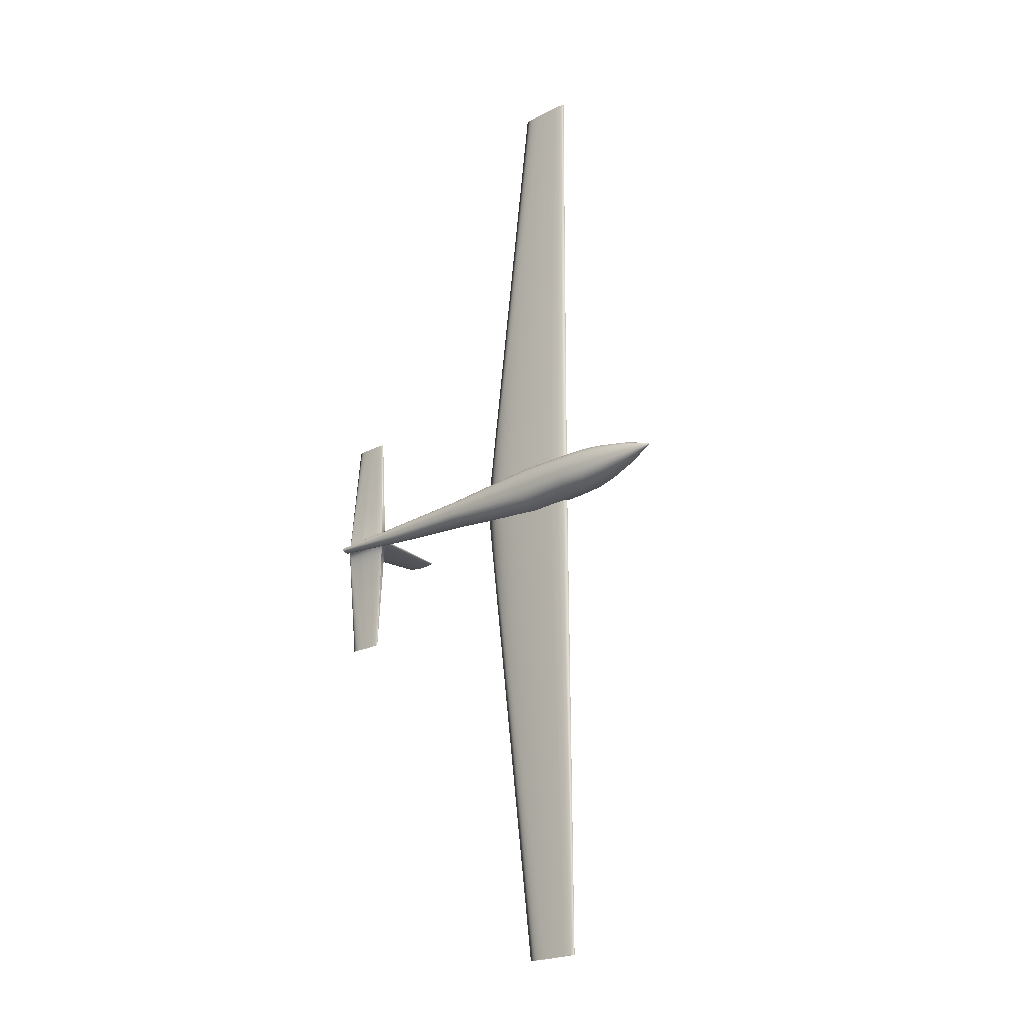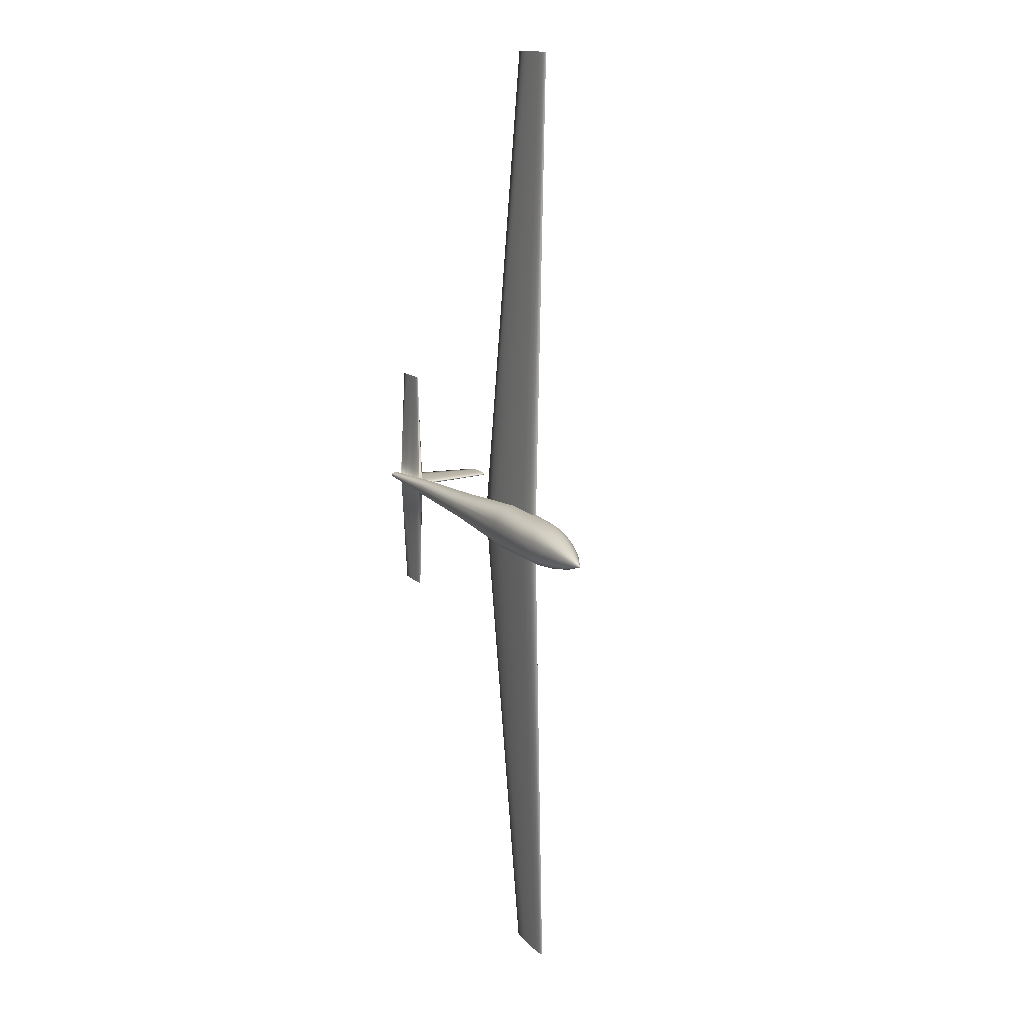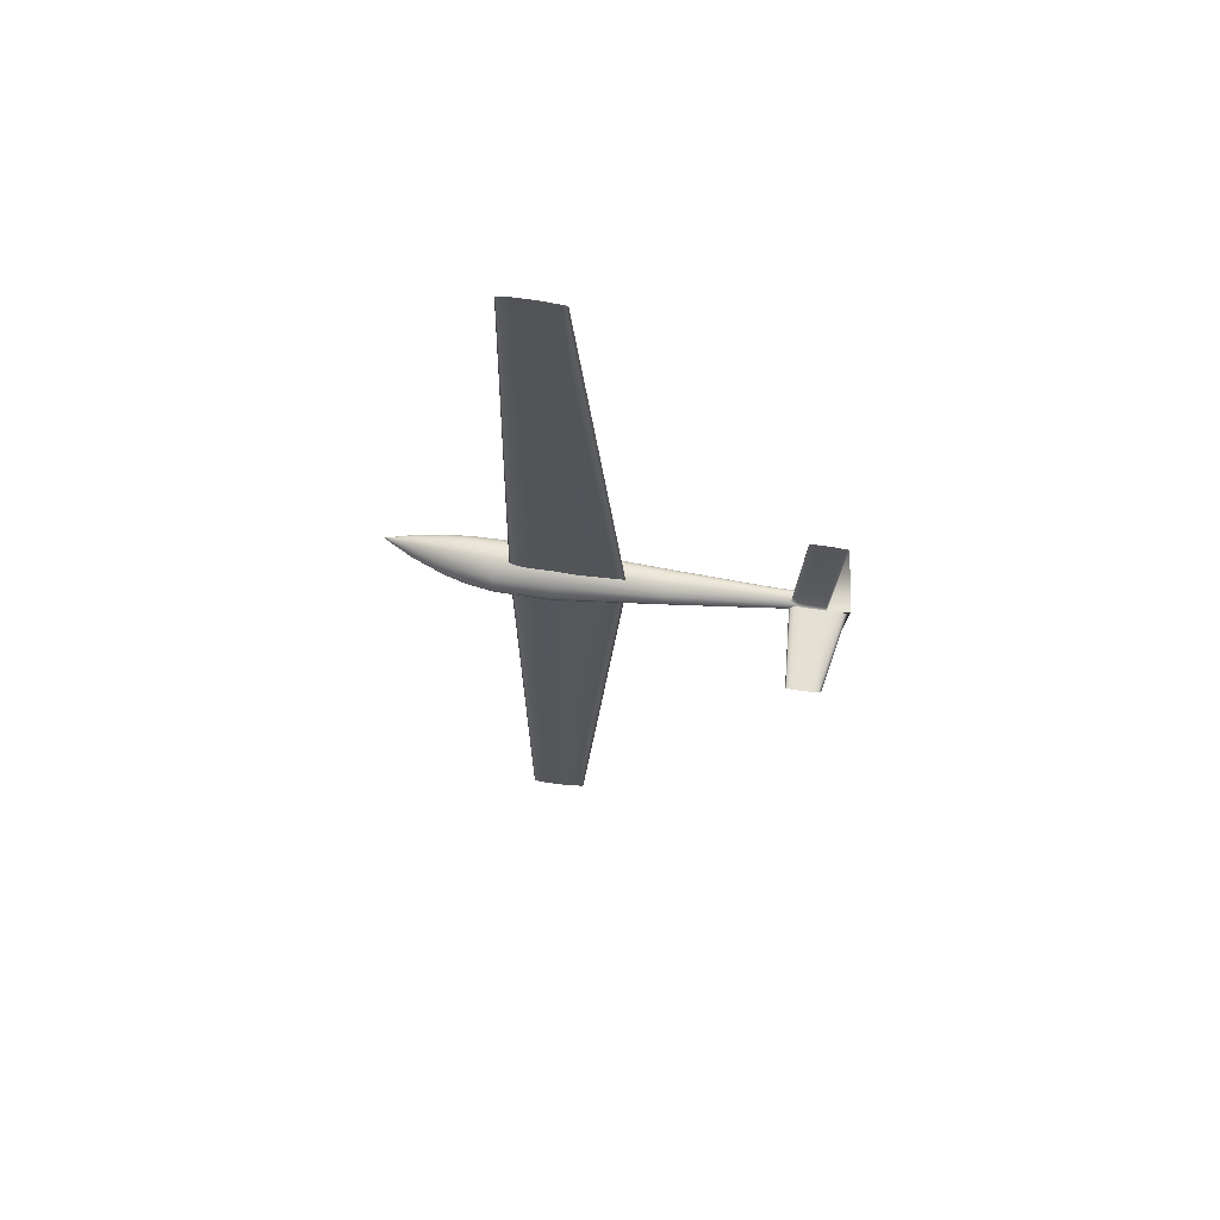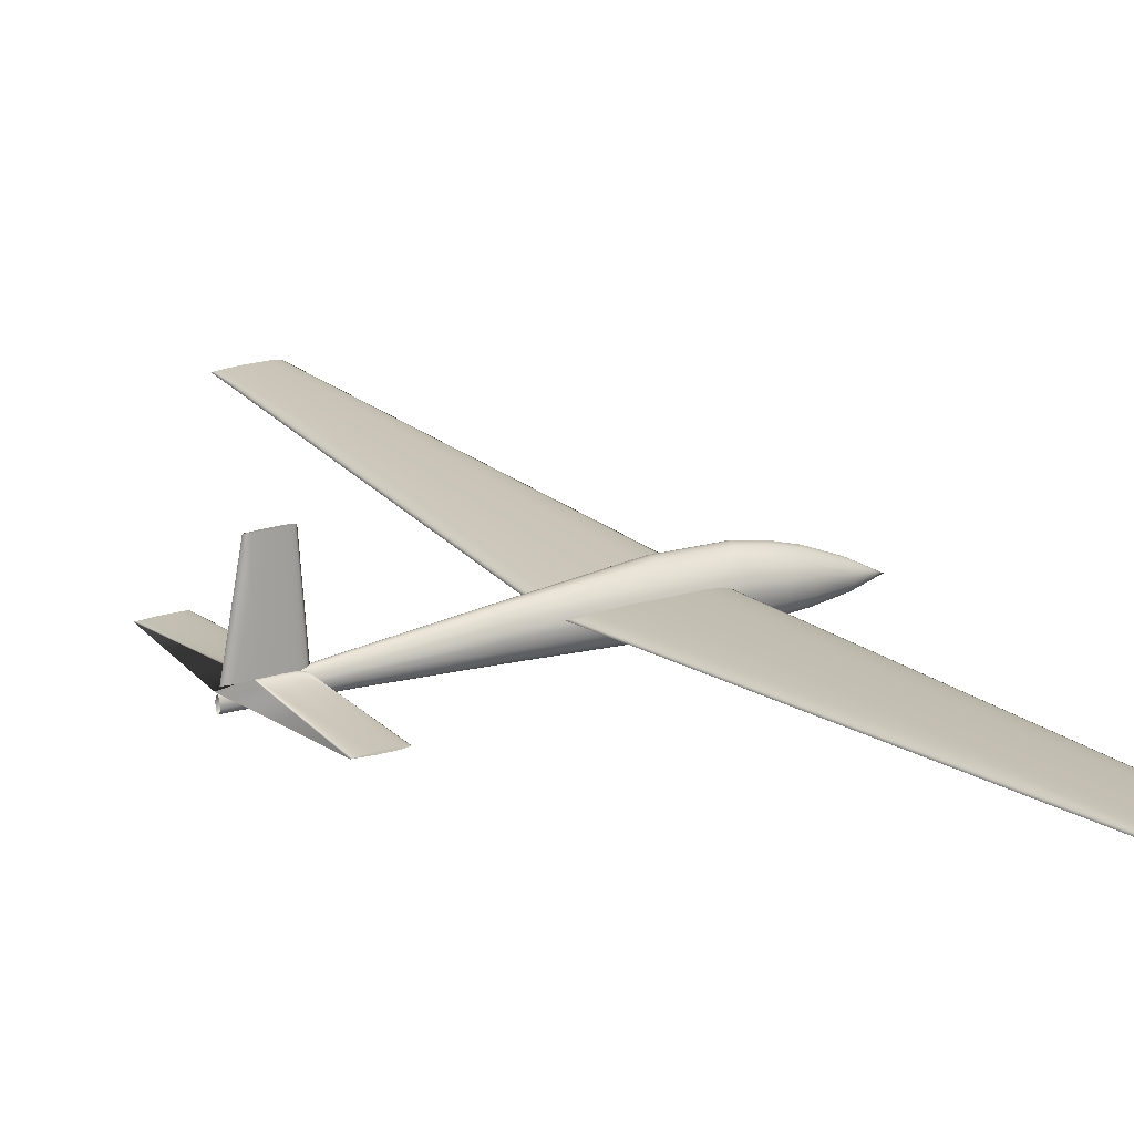
<metadata>
{"format":"obj","ext":"obj","renderer":"f3d","projection":"perspective","resolution":1024,"background":"white","views":[{"elev":-23.6,"azim":-139.7,"up":"+Y"},{"elev":14.9,"azim":-118.6,"up":"+Y"},{"elev":64.9,"azim":8.3,"up":"+Y"},{"elev":18.5,"azim":147.7,"up":"+Z"}]}
</metadata>
<code>
v 0.1427 0.5053 0.05308
v 0.148 0.5053 0.05503
v 0.1533 0.5053 0.05552
v 0.1585 0.5053 0.056
v 0.1638 0.5053 0.05613
v 0.1744 0.5053 0.05625
v 0.206 0.5053 0.056
v 0.2483 0.5053 0.05308
v 0.206 0.5053 0.05016
v 0.1744 0.5053 0.04991
v 0.1638 0.5053 0.05004
v 0.1585 0.5053 0.05016
v 0.1533 0.5053 0.05065
v 0.148 0.5053 0.05113
v 0.1535 0.975 0.06891
v 0.1561 0.975 0.06989
v 0.1588 0.975 0.07013
v 0.1614 0.975 0.07038
v 0.1641 0.975 0.07044
v 0.1693 0.975 0.0705
v 0.1852 0.975 0.07038
v 0.2063 0.975 0.06891
v 0.1852 0.975 0.06745
v 0.1693 0.975 0.06733
v 0.1641 0.975 0.06739
v 0.1614 0.975 0.06745
v 0.1588 0.975 0.0677
v 0.1561 0.975 0.06794
v 0.1427 0.4947 0.05308
v 0.148 0.4947 0.05503
v 0.1533 0.4947 0.05552
v 0.1585 0.4947 0.056
v 0.1638 0.4947 0.05613
v 0.1744 0.4947 0.05625
v 0.206 0.4947 0.056
v 0.2483 0.4947 0.05308
v 0.206 0.4947 0.05016
v 0.1744 0.4947 0.04991
v 0.1638 0.4947 0.05004
v 0.1585 0.4947 0.05016
v 0.1533 0.4947 0.05065
v 0.148 0.4947 0.05113
v 0.1535 0.025 0.06891
v 0.1561 0.025 0.06989
v 0.1588 0.025 0.07013
v 0.1614 0.025 0.07038
v 0.1641 0.025 0.07044
v 0.1693 0.025 0.0705
v 0.1852 0.025 0.07038
v 0.2063 0.025 0.06891
v 0.1852 0.025 0.06745
v 0.1693 0.025 0.06733
v 0.1641 0.025 0.06739
v 0.1614 0.025 0.06745
v 0.1588 0.025 0.0677
v 0.1561 0.025 0.06794
v 0.3944 0.5 0.0483
v 0.3972 0.5 0.05031
v 0.3999 0.5 0.05081
v 0.4026 0.5 0.05131
v 0.4053 0.5 0.05144
v 0.4107 0.5 0.05156
v 0.427 0.5 0.05131
v 0.4488 0.5 0.0483
v 0.427 0.5 0.0453
v 0.4107 0.5 0.04505
v 0.4053 0.5 0.04517
v 0.4026 0.5 0.0453
v 0.3999 0.5 0.0458
v 0.3972 0.5 0.0463
v 0.4018 0.6188 0.0483
v 0.4035 0.6188 0.04883
v 0.4053 0.6188 0.04896
v 0.407 0.6188 0.0491
v 0.4087 0.6188 0.04913
v 0.4121 0.6188 0.04916
v 0.4224 0.6188 0.0491
v 0.4361 0.6188 0.0483
v 0.4224 0.6188 0.04751
v 0.4121 0.6188 0.04745
v 0.4087 0.6188 0.04748
v 0.407 0.6188 0.04751
v 0.4053 0.6188 0.04764
v 0.4035 0.6188 0.04778
v 0.4018 0.3812 0.0483
v 0.4035 0.3812 0.04883
v 0.4053 0.3812 0.04896
v 0.407 0.3812 0.0491
v 0.4087 0.3812 0.04913
v 0.4121 0.3812 0.04916
v 0.4224 0.3812 0.0491
v 0.4361 0.3812 0.0483
v 0.4224 0.3812 0.04751
v 0.4121 0.3812 0.04745
v 0.4087 0.3812 0.04748
v 0.407 0.3812 0.04751
v 0.4053 0.3812 0.04764
v 0.4035 0.3812 0.04778
v 0.025 0.5 0.03584
v 0.05305 0.51 0.0404
v 0.05305 0.5094 0.04287
v 0.05305 0.5077 0.04581
v 0.05305 0.5052 0.04838
v 0.05305 0.5024 0.05013
v 0.05305 0.5 0.05074
v 0.05305 0.4976 0.05013
v 0.05305 0.4948 0.04838
v 0.05305 0.4923 0.04581
v 0.05305 0.4906 0.04287
v 0.05305 0.49 0.0404
v 0.05305 0.4904 0.03645
v 0.05305 0.4916 0.03371
v 0.05305 0.4935 0.03171
v 0.05305 0.4962 0.03048
v 0.05305 0.5 0.03006
v 0.05305 0.5038 0.03048
v 0.05305 0.5065 0.03171
v 0.05305 0.5084 0.03371
v 0.05305 0.5096 0.03645
v 0.08324 0.5172 0.04489
v 0.08324 0.5161 0.04924
v 0.08324 0.5132 0.05441
v 0.08324 0.509 0.05895
v 0.08324 0.5041 0.06202
v 0.08324 0.5 0.0631
v 0.08324 0.4959 0.06202
v 0.08324 0.491 0.05895
v 0.08324 0.4868 0.05441
v 0.08324 0.4839 0.04924
v 0.08324 0.4828 0.04489
v 0.08324 0.4835 0.03794
v 0.08324 0.4856 0.03311
v 0.08324 0.4889 0.02959
v 0.08324 0.4935 0.02742
v 0.08324 0.5 0.02668
v 0.08324 0.5065 0.02742
v 0.08324 0.5111 0.02959
v 0.08324 0.5144 0.03311
v 0.08324 0.5165 0.03794
v 0.1054 0.5206 0.04748
v 0.1054 0.5194 0.05271
v 0.1054 0.5159 0.05893
v 0.1054 0.5108 0.06439
v 0.1054 0.5049 0.06808
v 0.1054 0.5 0.06938
v 0.1054 0.4951 0.06808
v 0.1054 0.4892 0.06439
v 0.1054 0.4841 0.05893
v 0.1054 0.4806 0.05271
v 0.1054 0.4794 0.04748
v 0.1054 0.4802 0.03912
v 0.1054 0.4827 0.03331
v 0.1054 0.4867 0.02907
v 0.1054 0.4921 0.02646
v 0.1054 0.5 0.02558
v 0.1054 0.5079 0.02646
v 0.1054 0.5133 0.02907
v 0.1054 0.5173 0.03331
v 0.1054 0.5198 0.03912
v 0.1306 0.5211 0.04928
v 0.1306 0.5199 0.05507
v 0.1306 0.5163 0.06197
v 0.1306 0.511 0.06802
v 0.1306 0.505 0.07211
v 0.1306 0.5 0.07356
v 0.1306 0.495 0.07211
v 0.1306 0.489 0.06802
v 0.1306 0.4837 0.06197
v 0.1306 0.4801 0.05507
v 0.1306 0.4789 0.04928
v 0.1306 0.4797 0.04001
v 0.1306 0.4823 0.03358
v 0.1306 0.4863 0.02887
v 0.1306 0.4919 0.02598
v 0.1306 0.5 0.025
v 0.1306 0.5081 0.02598
v 0.1306 0.5137 0.02887
v 0.1306 0.5177 0.03358
v 0.1306 0.5203 0.04001
v 0.1833 0.5224 0.05085
v 0.1833 0.5211 0.05642
v 0.1833 0.5173 0.06305
v 0.1833 0.5117 0.06886
v 0.1833 0.5054 0.07279
v 0.1833 0.5 0.07418
v 0.1833 0.4946 0.07279
v 0.1833 0.4883 0.06886
v 0.1833 0.4827 0.06305
v 0.1833 0.4789 0.05642
v 0.1833 0.4776 0.05085
v 0.1833 0.4785 0.04194
v 0.1833 0.4811 0.03576
v 0.1833 0.4855 0.03124
v 0.1833 0.4914 0.02846
v 0.1833 0.5 0.02751
v 0.1833 0.5086 0.02846
v 0.1833 0.5145 0.03124
v 0.1833 0.5189 0.03576
v 0.1833 0.5215 0.04194
v 0.2842 0.5129 0.04806
v 0.2842 0.5122 0.05198
v 0.2842 0.51 0.05665
v 0.2842 0.5068 0.06074
v 0.2842 0.5031 0.06351
v 0.2842 0.5 0.06448
v 0.2842 0.4969 0.06351
v 0.2842 0.4932 0.06074
v 0.2842 0.49 0.05665
v 0.2842 0.4878 0.05198
v 0.2842 0.4871 0.04806
v 0.2842 0.4876 0.04179
v 0.2842 0.4891 0.03744
v 0.2842 0.4916 0.03426
v 0.2842 0.4951 0.0323
v 0.2842 0.5 0.03164
v 0.2842 0.5049 0.0323
v 0.2842 0.5084 0.03426
v 0.2842 0.5109 0.03744
v 0.2842 0.5124 0.04179
v 0.3696 0.5085 0.04525
v 0.3696 0.508 0.04768
v 0.3696 0.5065 0.05058
v 0.3696 0.5044 0.05313
v 0.3696 0.502 0.05485
v 0.3696 0.5 0.05546
v 0.3696 0.498 0.05485
v 0.3696 0.4956 0.05313
v 0.3696 0.4935 0.05058
v 0.3696 0.492 0.04768
v 0.3696 0.4915 0.04525
v 0.3696 0.4919 0.04135
v 0.3696 0.4929 0.03864
v 0.3696 0.4945 0.03667
v 0.3696 0.4968 0.03545
v 0.3696 0.5 0.03504
v 0.3696 0.5032 0.03545
v 0.3696 0.5055 0.03667
v 0.3696 0.5071 0.03864
v 0.3696 0.5081 0.04135
v 0.4472 0.5026 0.04131
v 0.4472 0.5025 0.04261
v 0.4472 0.502 0.04417
v 0.4472 0.5014 0.04553
v 0.4472 0.5006 0.04645
v 0.4472 0.5 0.04678
v 0.4472 0.4994 0.04645
v 0.4472 0.4986 0.04553
v 0.4472 0.498 0.04417
v 0.4472 0.4975 0.04261
v 0.4472 0.4974 0.04131
v 0.4472 0.4975 0.03922
v 0.4472 0.4978 0.03777
v 0.4472 0.4983 0.03671
v 0.4472 0.499 0.03606
v 0.4472 0.5 0.03584
v 0.4472 0.501 0.03606
v 0.4472 0.5017 0.03671
v 0.4472 0.5022 0.03777
v 0.4472 0.5025 0.03922
v 0.3935 0.5 0.05046
v 0.3961 0.5016 0.05046
v 0.3988 0.502 0.05046
v 0.4014 0.5024 0.05046
v 0.404 0.5025 0.05046
v 0.4092 0.5026 0.05046
v 0.4249 0.5024 0.05046
v 0.4458 0.5 0.05046
v 0.4249 0.4976 0.05046
v 0.4092 0.4974 0.05046
v 0.404 0.4975 0.05046
v 0.4014 0.4976 0.05046
v 0.3988 0.498 0.05046
v 0.3961 0.4984 0.05046
v 0.3991 0.5 0.1296
v 0.4007 0.501 0.1296
v 0.4023 0.5012 0.1296
v 0.4038 0.5014 0.1296
v 0.4054 0.5015 0.1296
v 0.4085 0.5016 0.1296
v 0.418 0.5014 0.1296
v 0.4305 0.5 0.1296
v 0.418 0.4986 0.1296
v 0.4085 0.4984 0.1296
v 0.4054 0.4985 0.1296
v 0.4038 0.4986 0.1296
v 0.4023 0.4988 0.1296
v 0.4007 0.499 0.1296
v 0.1306 0.4987 0.04639
v 0.1464 0.4987 0.04639
v 0.1464 0.5066 0.04639
v 0.1306 0.5066 0.04639
v 0.1306 0.4987 0.05959
v 0.1464 0.4987 0.05959
v 0.1464 0.5066 0.05959
v 0.1306 0.5066 0.05959
f 1 16 15
f 2 17 16
f 3 18 17
f 4 19 18
f 5 20 19
f 6 21 20
f 7 22 21
f 8 23 22
f 9 24 23
f 10 25 24
f 11 26 25
f 12 27 26
f 13 28 27
f 14 15 28
f 1 2 16
f 2 3 17
f 3 4 18
f 4 5 19
f 5 6 20
f 6 7 21
f 7 8 22
f 8 9 23
f 9 10 24
f 10 11 25
f 11 12 26
f 12 13 27
f 13 14 28
f 14 1 15
f 29 44 43
f 30 45 44
f 31 46 45
f 32 47 46
f 33 48 47
f 34 49 48
f 35 50 49
f 36 51 50
f 37 52 51
f 38 53 52
f 39 54 53
f 40 55 54
f 41 56 55
f 42 43 56
f 29 30 44
f 30 31 45
f 31 32 46
f 32 33 47
f 33 34 48
f 34 35 49
f 35 36 50
f 36 37 51
f 37 38 52
f 38 39 53
f 39 40 54
f 40 41 55
f 41 42 56
f 42 29 43
f 57 72 71
f 58 73 72
f 59 74 73
f 60 75 74
f 61 76 75
f 62 77 76
f 63 78 77
f 64 79 78
f 65 80 79
f 66 81 80
f 67 82 81
f 68 83 82
f 69 84 83
f 70 71 84
f 57 58 72
f 58 59 73
f 59 60 74
f 60 61 75
f 61 62 76
f 62 63 77
f 63 64 78
f 64 65 79
f 65 66 80
f 66 67 81
f 67 68 82
f 68 69 83
f 69 70 84
f 70 57 71
f 57 86 85
f 58 87 86
f 59 88 87
f 60 89 88
f 61 90 89
f 62 91 90
f 63 92 91
f 64 93 92
f 65 94 93
f 66 95 94
f 67 96 95
f 68 97 96
f 69 98 97
f 70 85 98
f 57 58 86
f 58 59 87
f 59 60 88
f 60 61 89
f 61 62 90
f 62 63 91
f 63 64 92
f 64 65 93
f 65 66 94
f 66 67 95
f 67 68 96
f 68 69 97
f 69 70 98
f 70 57 85
f 99 101 100
f 99 102 101
f 99 103 102
f 99 104 103
f 99 105 104
f 99 106 105
f 99 107 106
f 99 108 107
f 99 109 108
f 99 110 109
f 99 111 110
f 99 112 111
f 99 113 112
f 99 114 113
f 99 115 114
f 99 116 115
f 99 117 116
f 99 118 117
f 99 119 118
f 99 100 119
f 100 121 120
f 101 122 121
f 102 123 122
f 103 124 123
f 104 125 124
f 105 126 125
f 106 127 126
f 107 128 127
f 108 129 128
f 109 130 129
f 110 131 130
f 111 132 131
f 112 133 132
f 113 134 133
f 114 135 134
f 115 136 135
f 116 137 136
f 117 138 137
f 118 139 138
f 119 120 139
f 120 141 140
f 121 142 141
f 122 143 142
f 123 144 143
f 124 145 144
f 125 146 145
f 126 147 146
f 127 148 147
f 128 149 148
f 129 150 149
f 130 151 150
f 131 152 151
f 132 153 152
f 133 154 153
f 134 155 154
f 135 156 155
f 136 157 156
f 137 158 157
f 138 159 158
f 139 140 159
f 140 161 160
f 141 162 161
f 142 163 162
f 143 164 163
f 144 165 164
f 145 166 165
f 146 167 166
f 147 168 167
f 148 169 168
f 149 170 169
f 150 171 170
f 151 172 171
f 152 173 172
f 153 174 173
f 154 175 174
f 155 176 175
f 156 177 176
f 157 178 177
f 158 179 178
f 159 160 179
f 160 181 180
f 161 182 181
f 162 183 182
f 163 184 183
f 164 185 184
f 165 186 185
f 166 187 186
f 167 188 187
f 168 189 188
f 169 190 189
f 170 191 190
f 171 192 191
f 172 193 192
f 173 194 193
f 174 195 194
f 175 196 195
f 176 197 196
f 177 198 197
f 178 199 198
f 179 180 199
f 180 201 200
f 181 202 201
f 182 203 202
f 183 204 203
f 184 205 204
f 185 206 205
f 186 207 206
f 187 208 207
f 188 209 208
f 189 210 209
f 190 211 210
f 191 212 211
f 192 213 212
f 193 214 213
f 194 215 214
f 195 216 215
f 196 217 216
f 197 218 217
f 198 219 218
f 199 200 219
f 200 221 220
f 201 222 221
f 202 223 222
f 203 224 223
f 204 225 224
f 205 226 225
f 206 227 226
f 207 228 227
f 208 229 228
f 209 230 229
f 210 231 230
f 211 232 231
f 212 233 232
f 213 234 233
f 214 235 234
f 215 236 235
f 216 237 236
f 217 238 237
f 218 239 238
f 219 220 239
f 220 241 240
f 221 242 241
f 222 243 242
f 223 244 243
f 224 245 244
f 225 246 245
f 226 247 246
f 227 248 247
f 228 249 248
f 229 250 249
f 230 251 250
f 231 252 251
f 232 253 252
f 233 254 253
f 234 255 254
f 235 256 255
f 236 257 256
f 237 258 257
f 238 259 258
f 239 240 259
f 100 101 121
f 101 102 122
f 102 103 123
f 103 104 124
f 104 105 125
f 105 106 126
f 106 107 127
f 107 108 128
f 108 109 129
f 109 110 130
f 110 111 131
f 111 112 132
f 112 113 133
f 113 114 134
f 114 115 135
f 115 116 136
f 116 117 137
f 117 118 138
f 118 119 139
f 119 100 120
f 120 121 141
f 121 122 142
f 122 123 143
f 123 124 144
f 124 125 145
f 125 126 146
f 126 127 147
f 127 128 148
f 128 129 149
f 129 130 150
f 130 131 151
f 131 132 152
f 132 133 153
f 133 134 154
f 134 135 155
f 135 136 156
f 136 137 157
f 137 138 158
f 138 139 159
f 139 120 140
f 140 141 161
f 141 142 162
f 142 143 163
f 143 144 164
f 144 145 165
f 145 146 166
f 146 147 167
f 147 148 168
f 148 149 169
f 149 150 170
f 150 151 171
f 151 152 172
f 152 153 173
f 153 154 174
f 154 155 175
f 155 156 176
f 156 157 177
f 157 158 178
f 158 159 179
f 159 140 160
f 160 161 181
f 161 162 182
f 162 163 183
f 163 164 184
f 164 165 185
f 165 166 186
f 166 167 187
f 167 168 188
f 168 169 189
f 169 170 190
f 170 171 191
f 171 172 192
f 172 173 193
f 173 174 194
f 174 175 195
f 175 176 196
f 176 177 197
f 177 178 198
f 178 179 199
f 179 160 180
f 180 181 201
f 181 182 202
f 182 183 203
f 183 184 204
f 184 185 205
f 185 186 206
f 186 187 207
f 187 188 208
f 188 189 209
f 189 190 210
f 190 191 211
f 191 192 212
f 192 193 213
f 193 194 214
f 194 195 215
f 195 196 216
f 196 197 217
f 197 198 218
f 198 199 219
f 199 180 200
f 200 201 221
f 201 202 222
f 202 203 223
f 203 204 224
f 204 205 225
f 205 206 226
f 206 207 227
f 207 208 228
f 208 209 229
f 209 210 230
f 210 211 231
f 211 212 232
f 212 213 233
f 213 214 234
f 214 215 235
f 215 216 236
f 216 217 237
f 217 218 238
f 218 219 239
f 219 200 220
f 220 221 241
f 221 222 242
f 222 223 243
f 223 224 244
f 224 225 245
f 225 226 246
f 226 227 247
f 227 228 248
f 228 229 249
f 229 230 250
f 230 231 251
f 231 232 252
f 232 233 253
f 233 234 254
f 234 235 255
f 235 236 256
f 236 237 257
f 237 238 258
f 238 239 259
f 239 220 240
f 260 275 274
f 261 276 275
f 262 277 276
f 263 278 277
f 264 279 278
f 265 280 279
f 266 281 280
f 267 282 281
f 268 283 282
f 269 284 283
f 270 285 284
f 271 286 285
f 272 287 286
f 273 274 287
f 260 261 275
f 261 262 276
f 262 263 277
f 263 264 278
f 264 265 279
f 265 266 280
f 266 267 281
f 267 268 282
f 268 269 283
f 269 270 284
f 270 271 285
f 271 272 286
f 272 273 287
f 273 260 274
f 288 291 289
f 289 291 290
f 288 293 292
f 288 289 293
f 288 292 291
f 291 292 295
f 291 295 294
f 291 294 290
f 289 294 293
f 289 290 294
f 293 295 292
f 293 294 295

</code>
